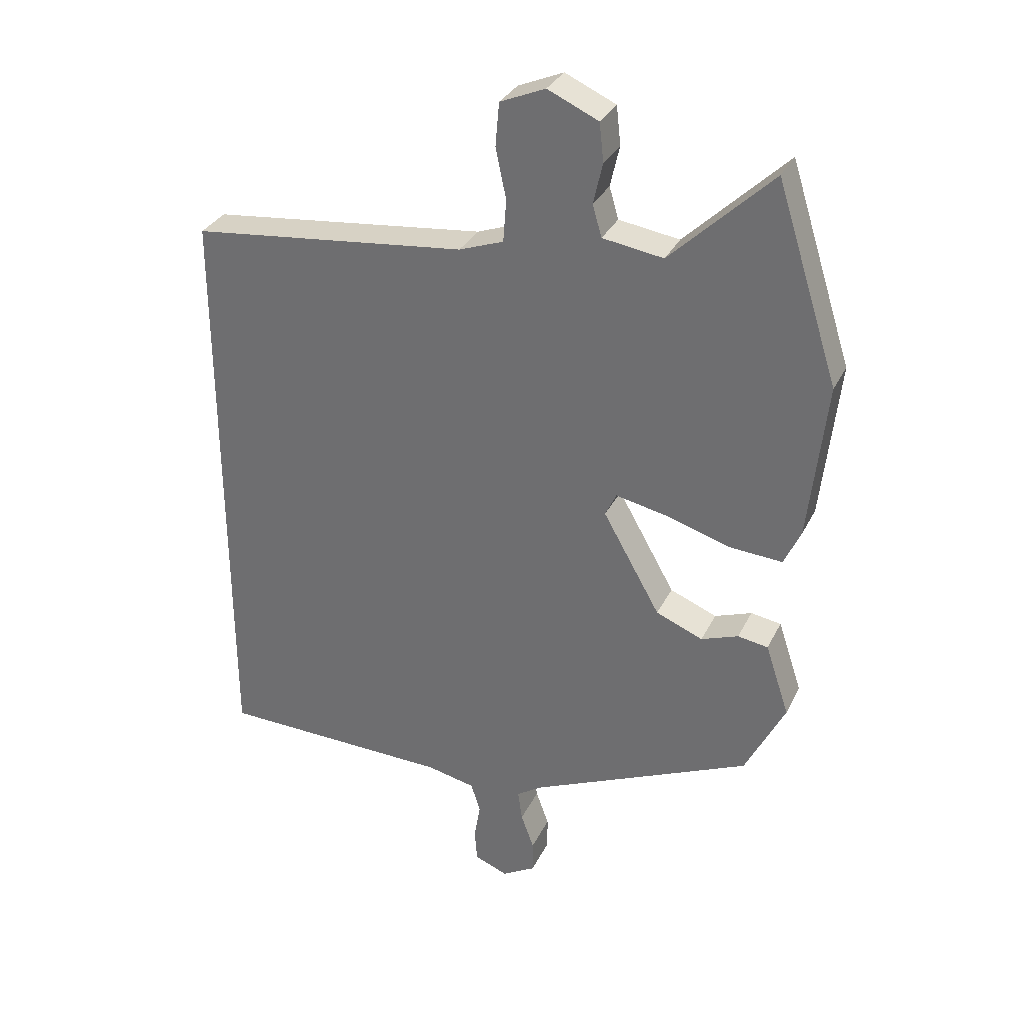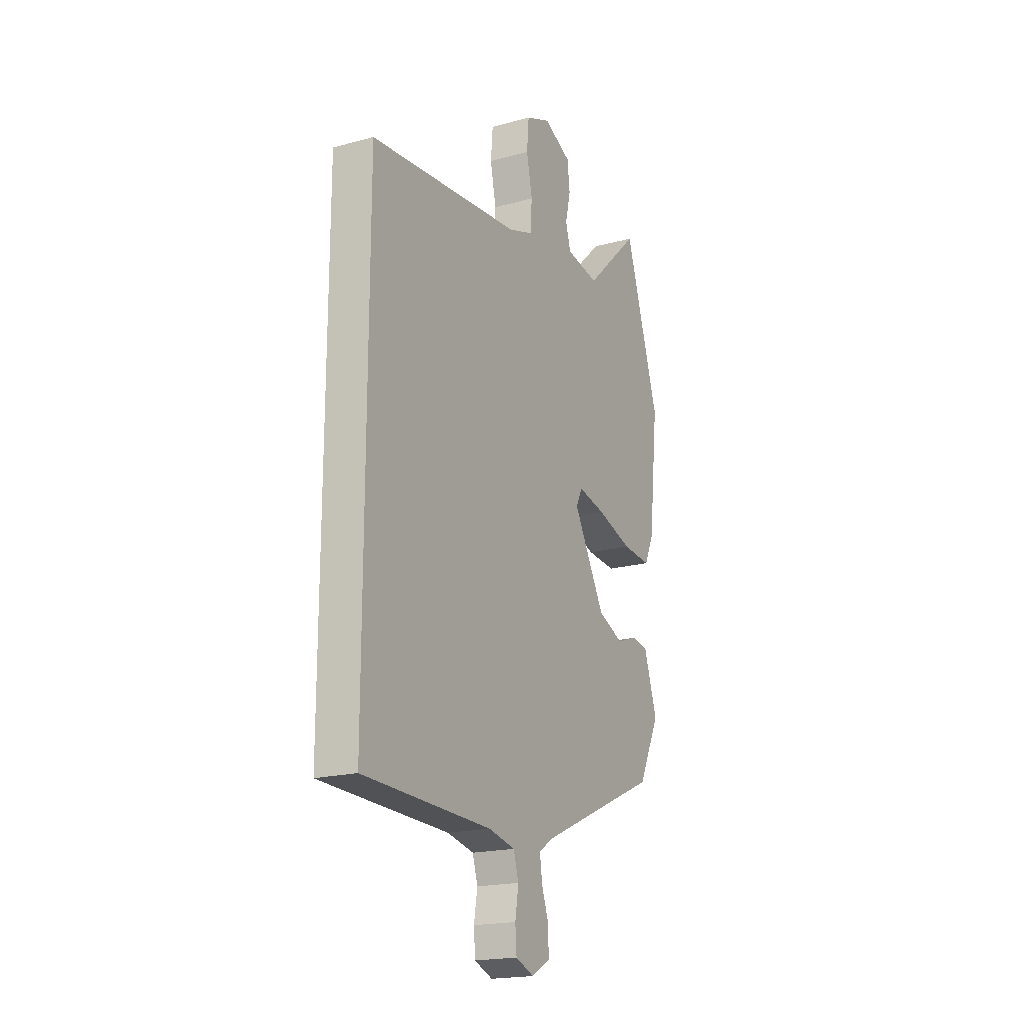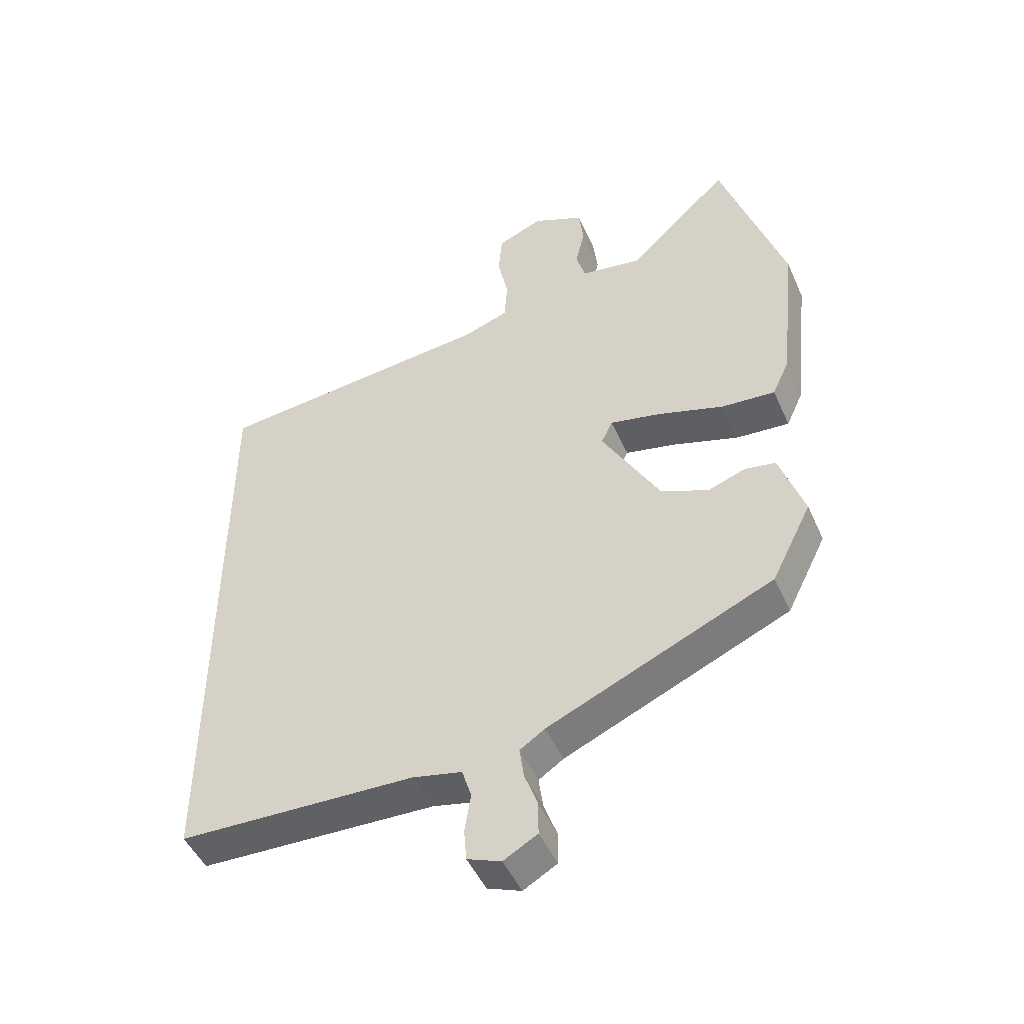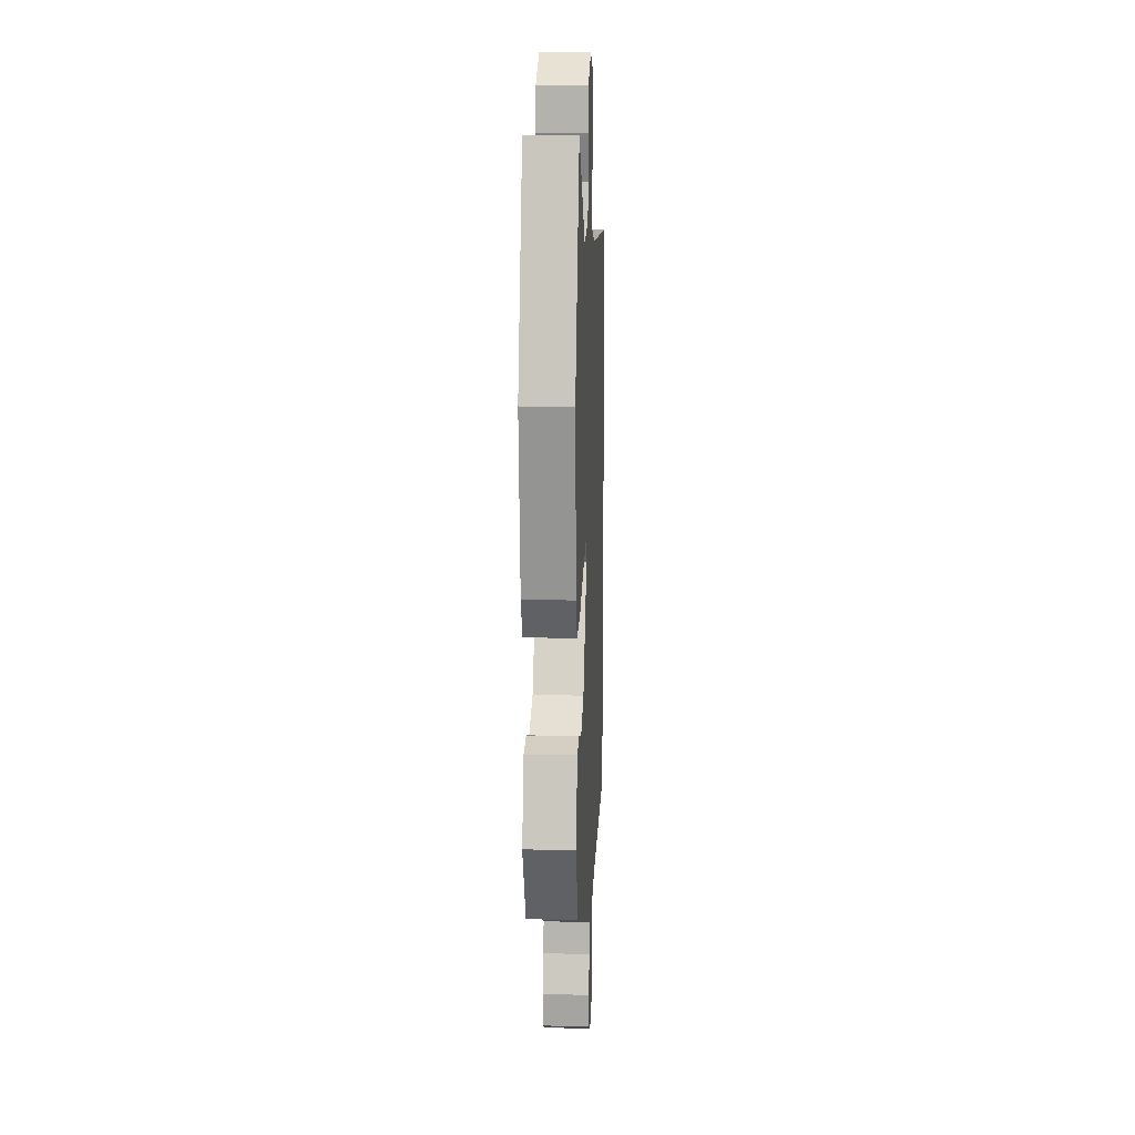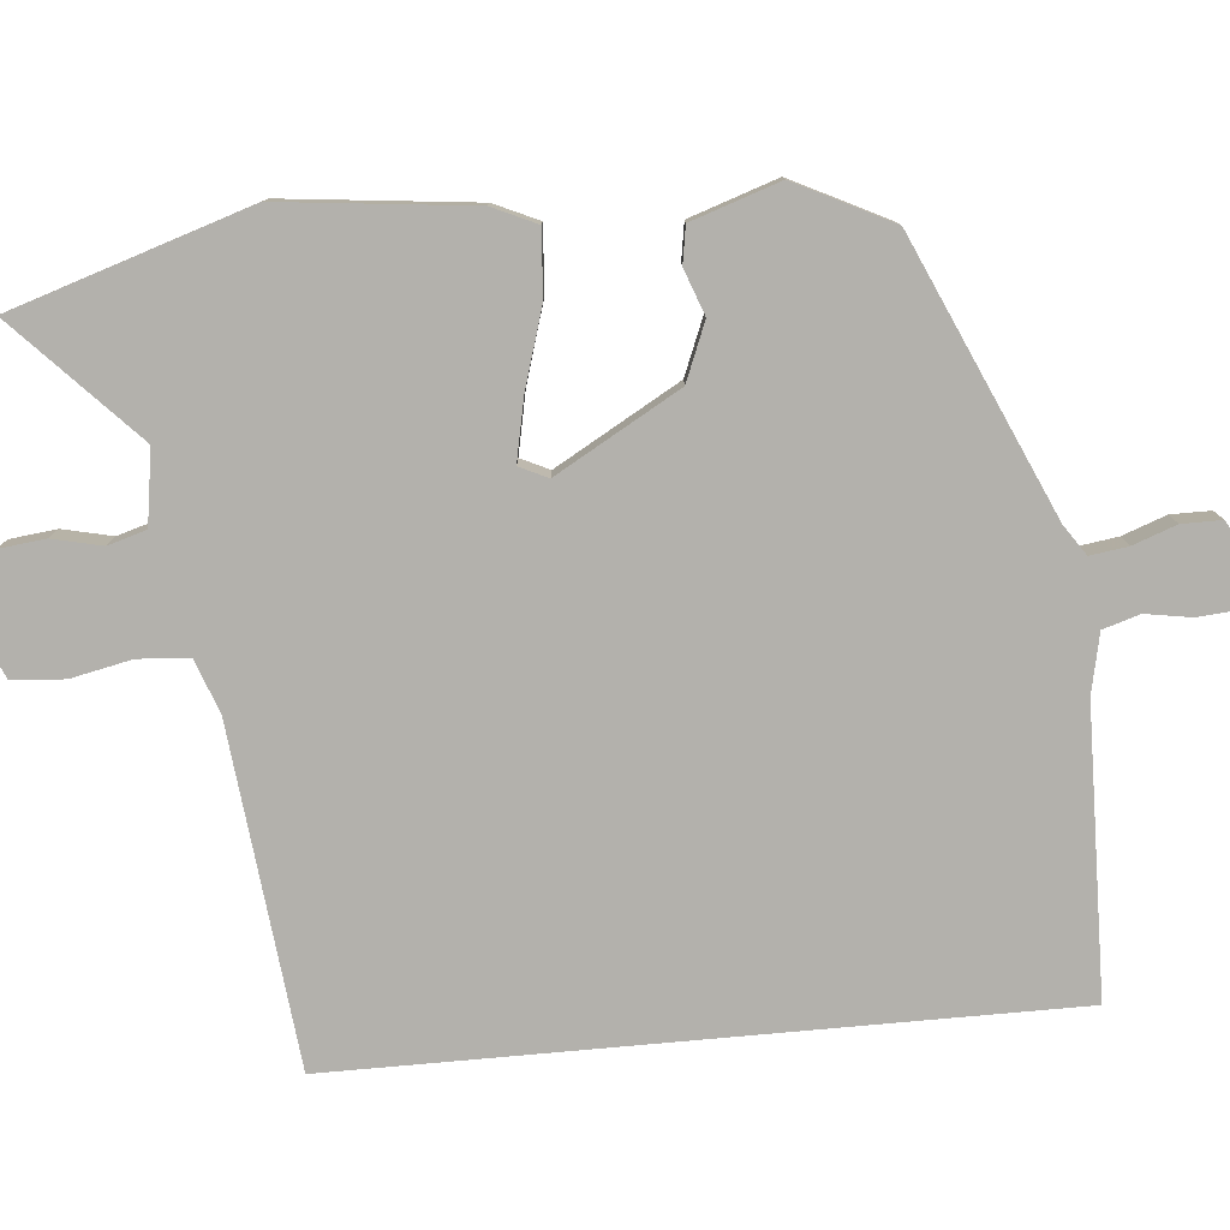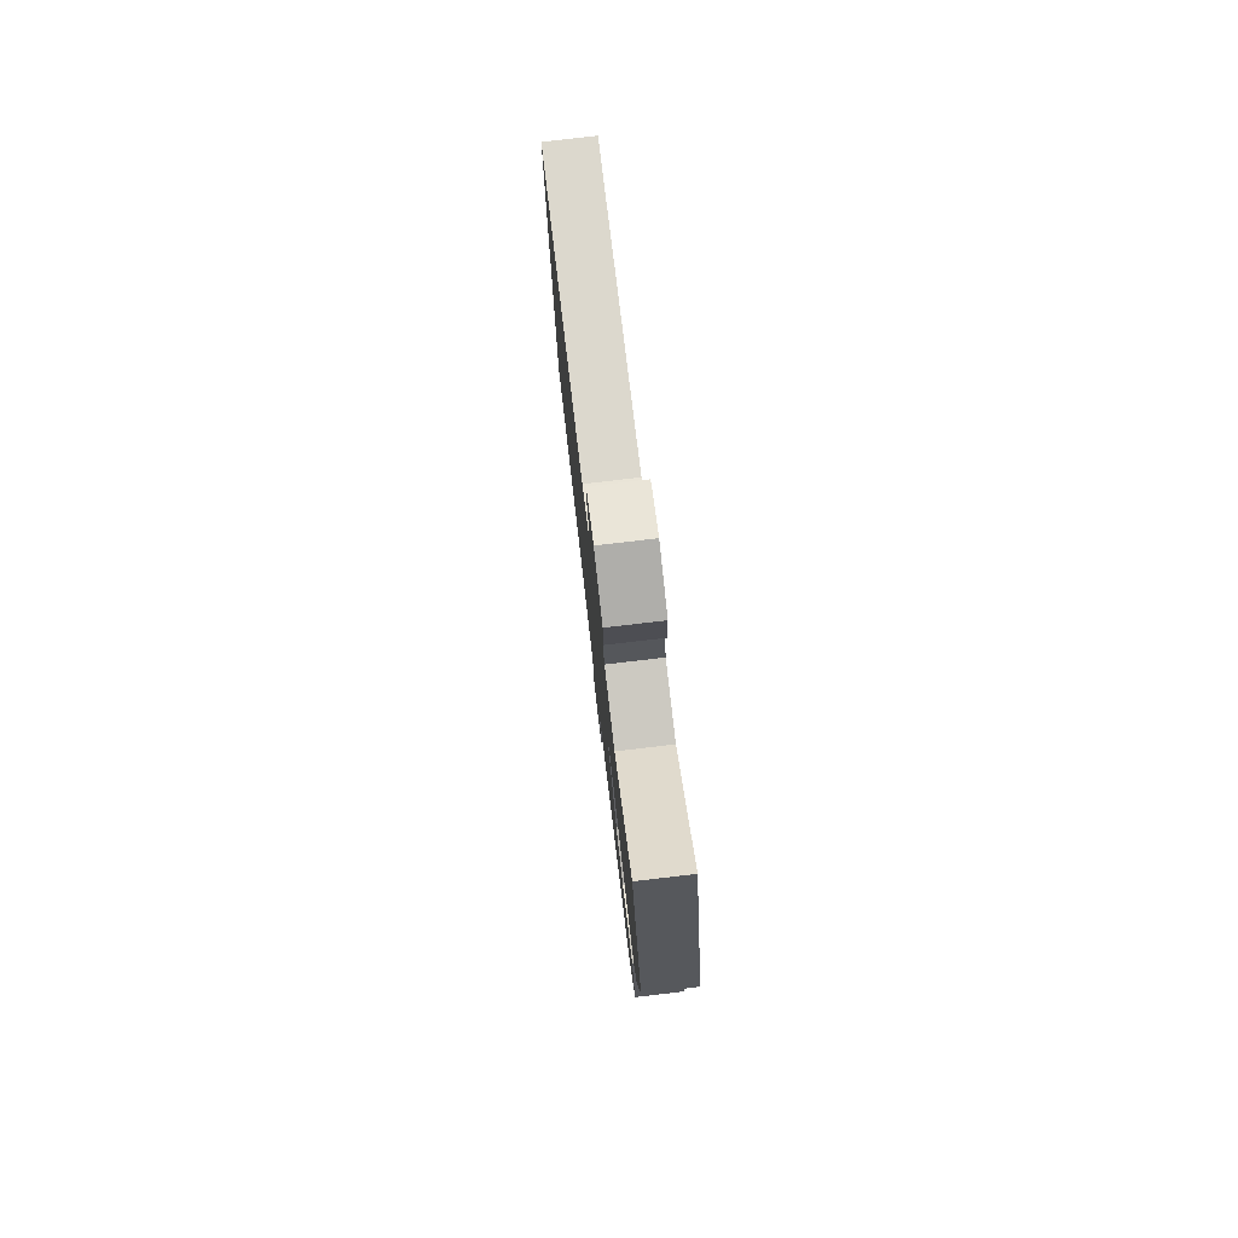
<metadata>
{"format":"obj","ext":"obj","renderer":"f3d","projection":"perspective","resolution":1024,"background":"white","views":[{"elev":32.0,"azim":22.8,"up":"+Z"},{"elev":-19.4,"azim":-62.9,"up":"+Z"},{"elev":-48.0,"azim":23.3,"up":"+Z"},{"elev":16.3,"azim":92.8,"up":"+Z"},{"elev":-79.1,"azim":95.2,"up":"+Y"},{"elev":78.6,"azim":83.3,"up":"+Z"}]}
</metadata>
<code>
v 0.446 0.07 -0.346
v 0.086 0.07 -0.506
v 0.046 0.07 -0.533
v 0.053 0.07 -0.583
v 0.074 0.07 -0.641
v 0.074 0.07 -0.694
v 0.02 0.07 -0.725
v -0.034 0.07 -0.704
v -0.038 0.07 -0.652
v -0.028 0.07 -0.592
v -0.043 0.07 -0.543
v -0.122 0.07 -0.526
v -0.5 0.07 -0.517
v -0.5 0.07 0.442
v -0.052 0.07 0.491
v 0.02 0.07 0.517
v 0.025 0.07 0.585
v 0.008 0.07 0.666
v 0.014 0.07 0.736
v 0.087 0.07 0.767
v 0.169 0.07 0.73
v 0.176 0.07 0.668
v 0.161 0.07 0.602
v 0.176 0.07 0.551
v 0.274 0.07 0.536
v 0.438 0.07 0.693
v 0.539 0.07 0.377
v 0.511 0.07 0.122
v 0.484 0.07 0.063
v 0.398 0.07 0.069
v 0.293 0.07 0.101
v 0.211 0.07 0.118
v 0.193 0.07 0.08
v 0.286 0.07 -0.084
v 0.362 0.07 -0.115
v 0.422 0.07 -0.093
v 0.471 0.07 -0.101
v 0.51 0.07 -0.218
v 0.446 0 -0.346
v 0.086 0 -0.506
v 0.046 0 -0.533
v 0.053 0 -0.583
v 0.074 0 -0.641
v 0.074 0 -0.694
v 0.02 0 -0.725
v -0.034 0 -0.704
v -0.038 0 -0.652
v -0.028 0 -0.592
v -0.043 0 -0.543
v -0.122 0 -0.526
v -0.5 0 -0.517
v -0.5 0 0.442
v -0.052 0 0.491
v 0.02 0 0.517
v 0.025 0 0.585
v 0.008 0 0.666
v 0.014 0 0.736
v 0.087 0 0.767
v 0.169 0 0.73
v 0.176 0 0.668
v 0.161 0 0.602
v 0.176 0 0.551
v 0.274 0 0.536
v 0.438 0 0.693
v 0.539 0 0.377
v 0.511 0 0.122
v 0.484 0 0.063
v 0.398 0 0.069
v 0.293 0 0.101
v 0.211 0 0.118
v 0.193 0 0.08
v 0.286 0 -0.084
v 0.362 0 -0.115
v 0.422 0 -0.093
v 0.471 0 -0.101
v 0.51 0 -0.218
f 38 1 2
f 37 38 2
f 36 37 2
f 35 36 2
f 34 35 2 3
f 33 34 3
f 29 30 31
f 28 29 31
f 27 28 31
f 26 27 31
f 25 26 31
f 24 25 31 32
f 23 24 32 33
f 21 22 23
f 20 21 23
f 19 20 23
f 18 19 23
f 17 18 23
f 23 33 3
f 17 23 3
f 16 17 3
f 12 13 14 15
f 15 16 3
f 12 15 3
f 11 12 3
f 8 9 10
f 7 8 10
f 6 7 10
f 5 6 10
f 4 5 10
f 3 4 10 11
f 40 39 76
f 40 76 75
f 40 75 74
f 40 74 73
f 41 40 73 72
f 41 72 71
f 69 68 67
f 69 67 66
f 69 66 65
f 69 65 64
f 69 64 63
f 70 69 63 62
f 71 70 62 61
f 61 60 59
f 61 59 58
f 61 58 57
f 61 57 56
f 61 56 55
f 41 71 61
f 41 61 55
f 41 55 54
f 53 52 51 50
f 41 54 53
f 41 53 50
f 41 50 49
f 48 47 46
f 48 46 45
f 48 45 44
f 48 44 43
f 48 43 42
f 49 48 42 41
f 1 39 40 2
f 2 40 41 3
f 3 41 42 4
f 4 42 43 5
f 5 43 44 6
f 6 44 45 7
f 7 45 46 8
f 8 46 47 9
f 9 47 48 10
f 10 48 49 11
f 11 49 50 12
f 12 50 51 13
f 13 51 52 14
f 14 52 53 15
f 15 53 54 16
f 16 54 55 17
f 17 55 56 18
f 18 56 57 19
f 19 57 58 20
f 20 58 59 21
f 21 59 60 22
f 22 60 61 23
f 23 61 62 24
f 24 62 63 25
f 25 63 64 26
f 26 64 65 27
f 27 65 66 28
f 28 66 67 29
f 29 67 68 30
f 30 68 69 31
f 31 69 70 32
f 32 70 71 33
f 33 71 72 34
f 34 72 73 35
f 35 73 74 36
f 36 74 75 37
f 37 75 76 38
f 38 76 39 1

</code>
